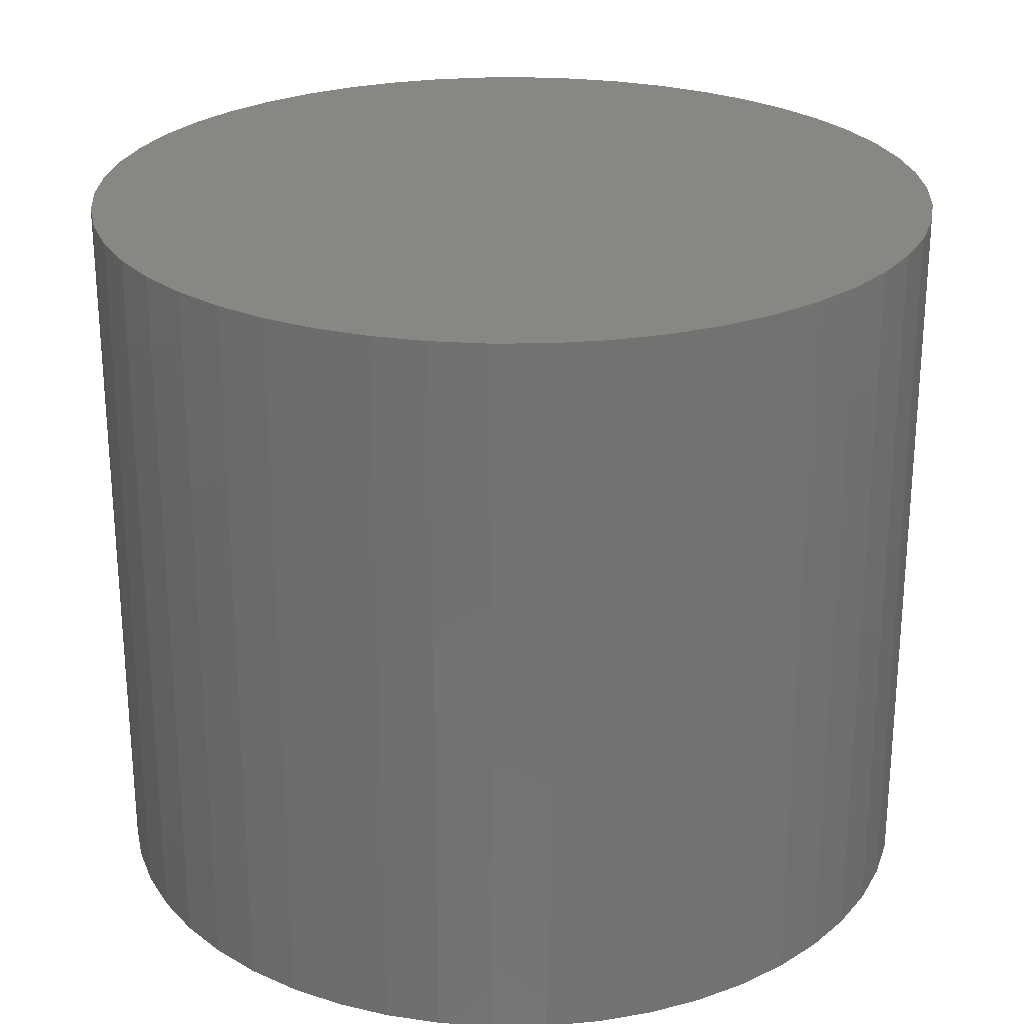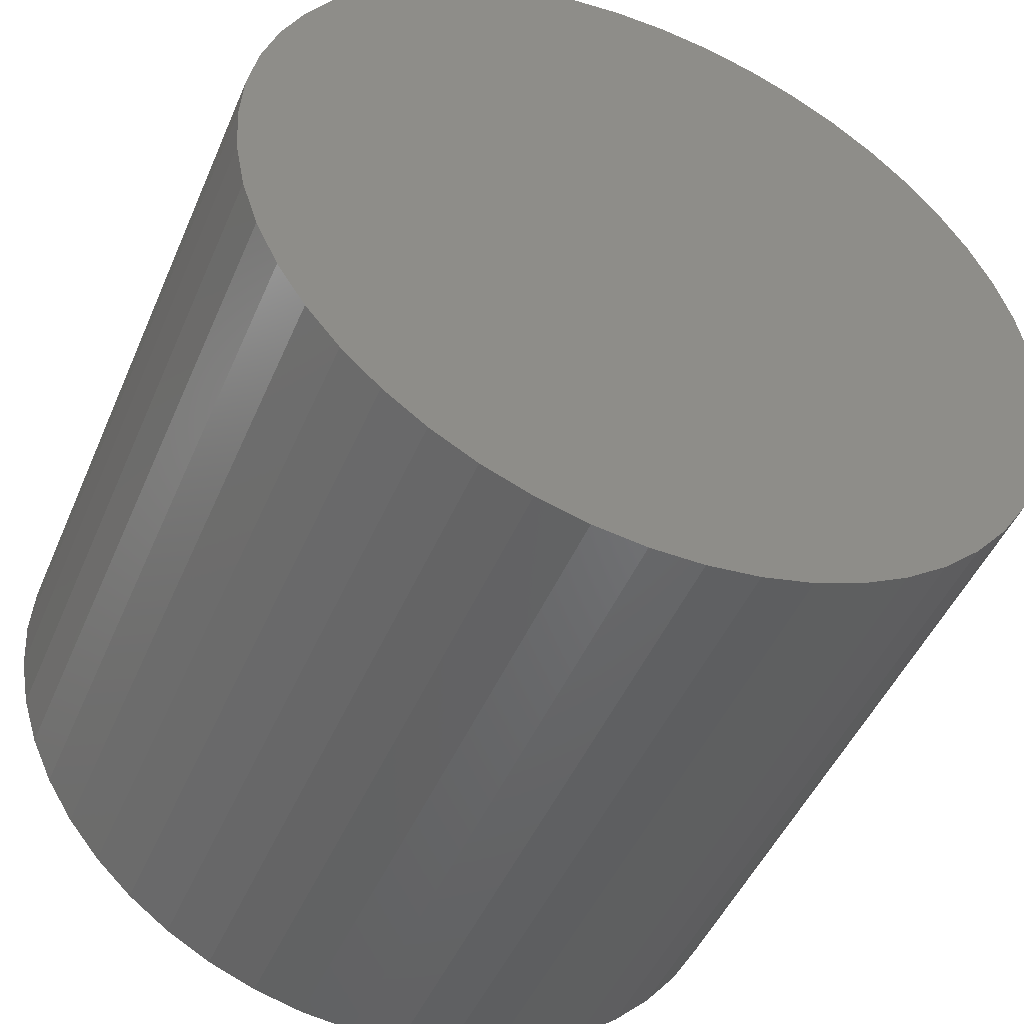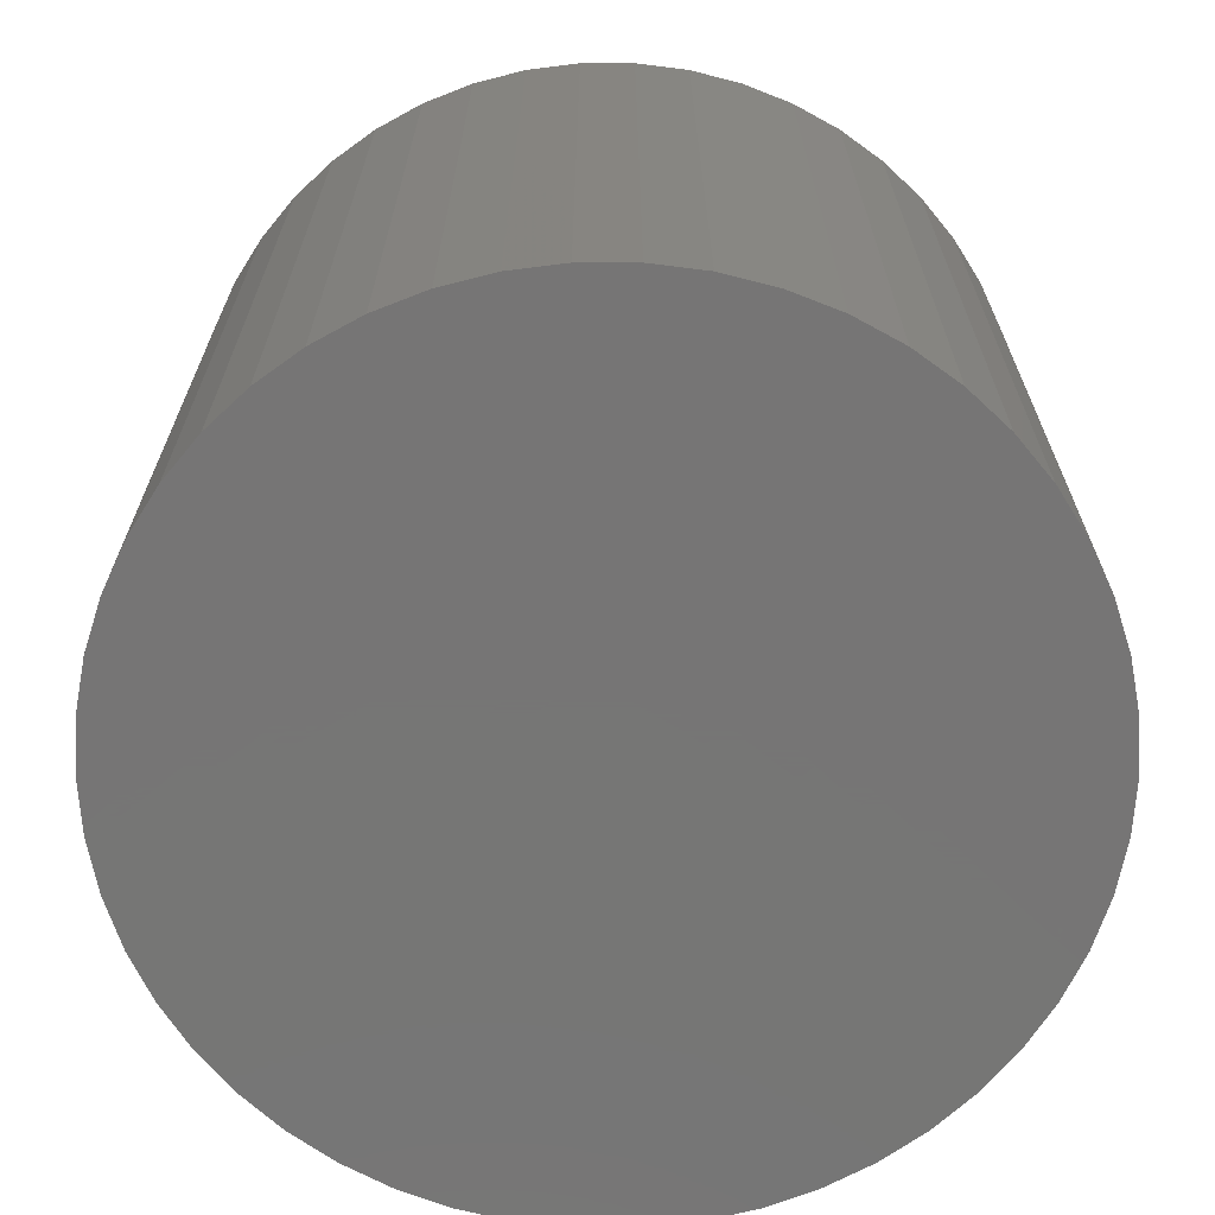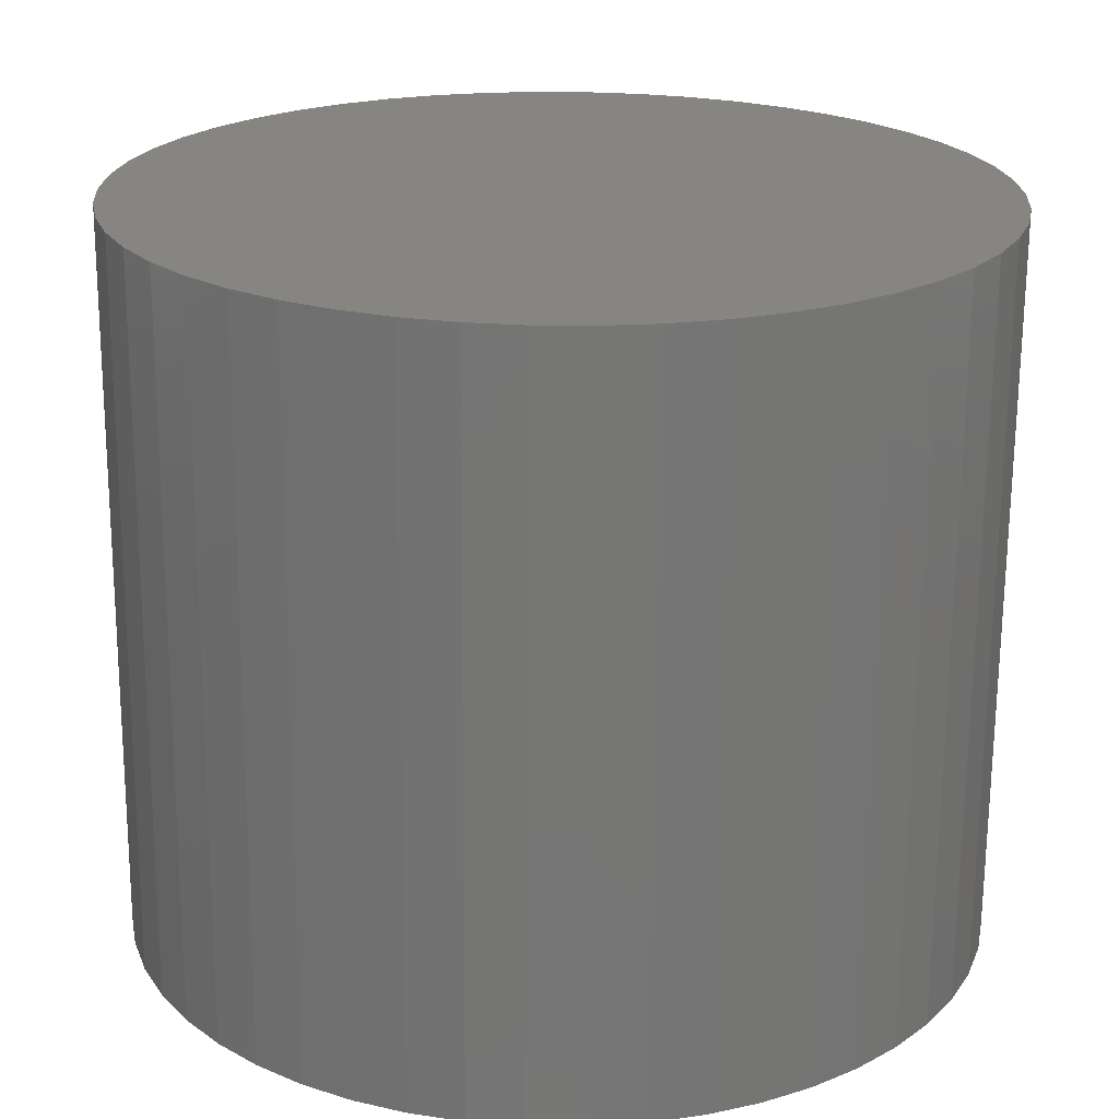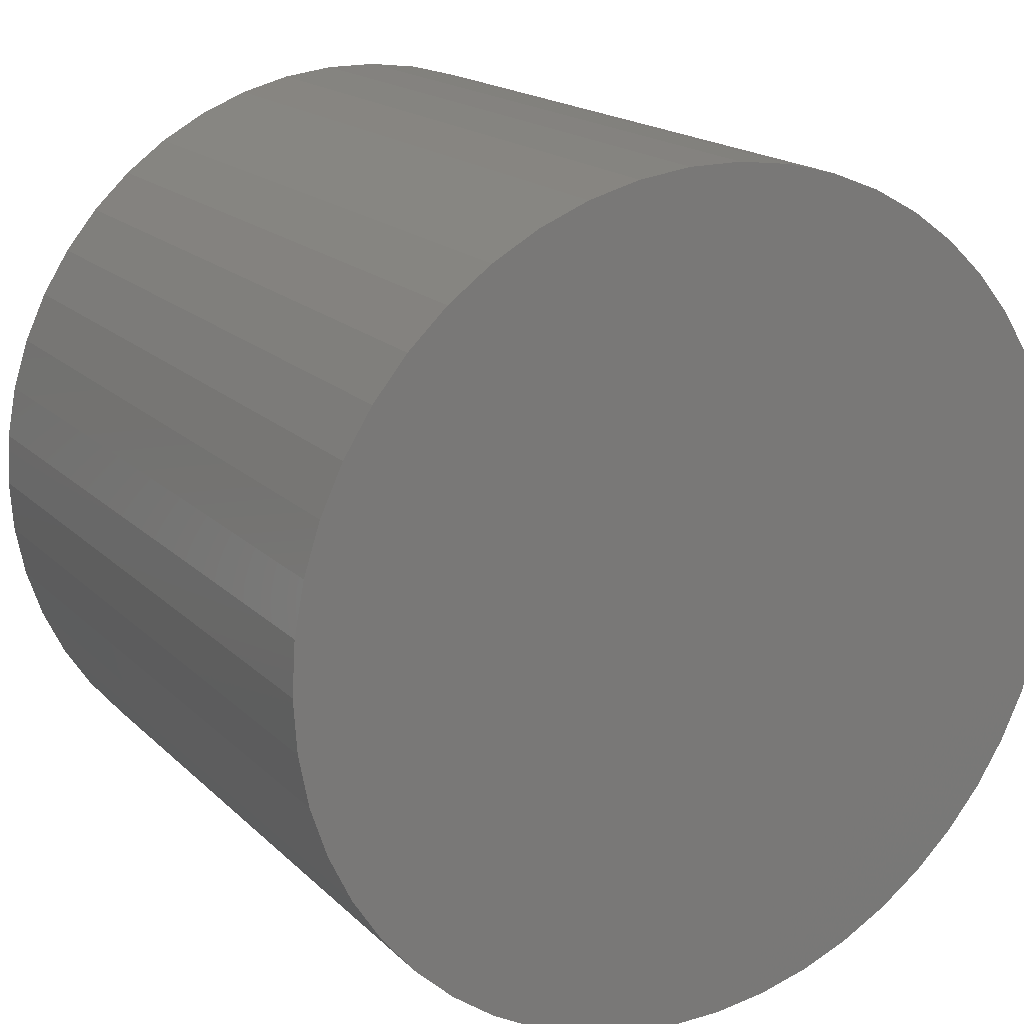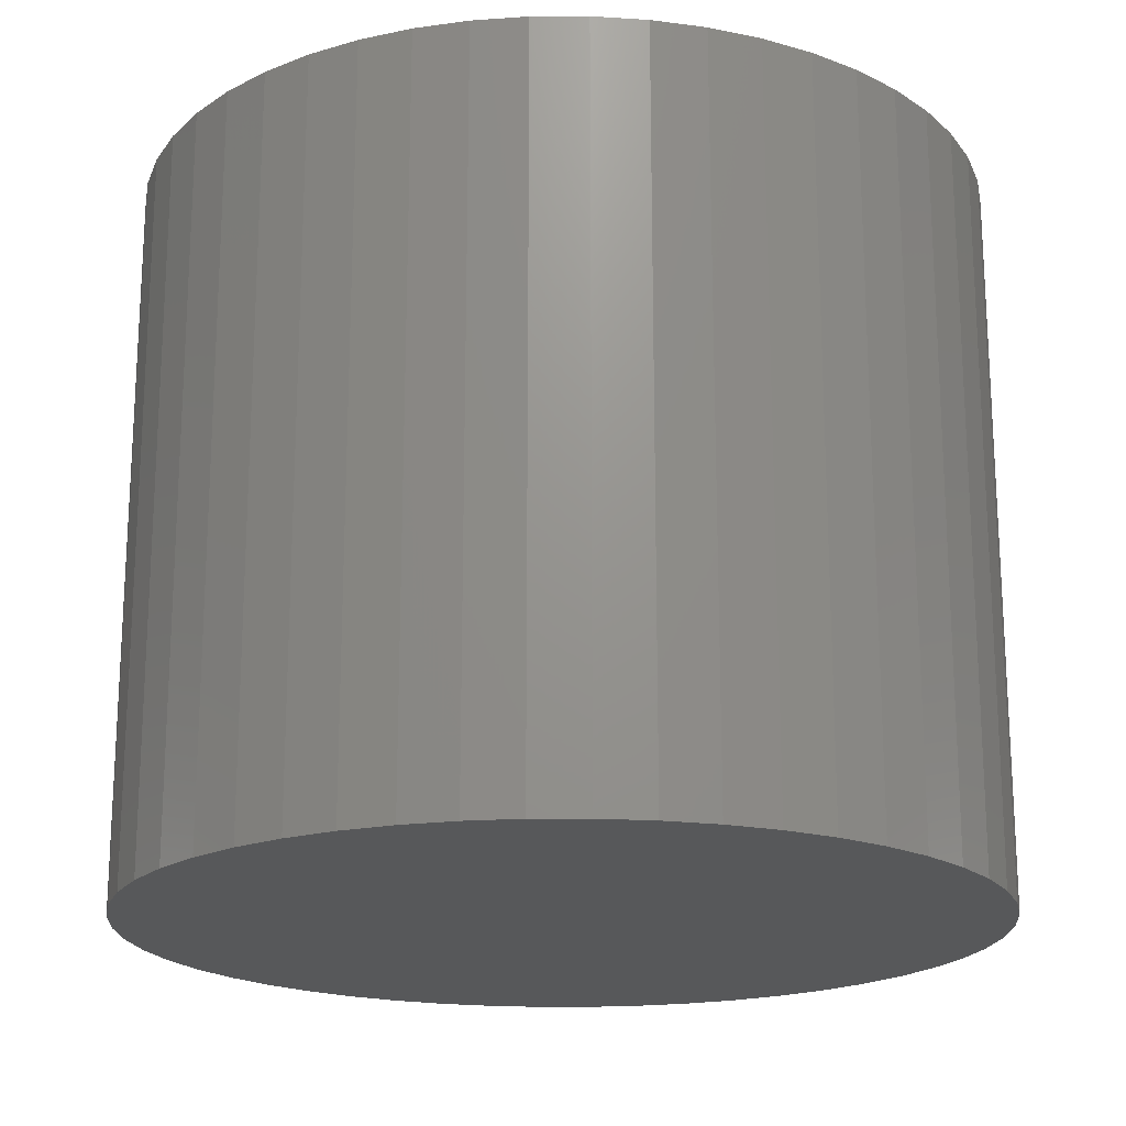
<metadata>
{"format":"stl","ext":"stl","renderer":"f3d","projection":"perspective","resolution":1024,"background":"white","views":[{"elev":25.4,"azim":-58.6,"up":"+Z"},{"elev":-47.7,"azim":-22.6,"up":"+Y"},{"elev":-68.0,"azim":129.6,"up":"+Z"},{"elev":-68.4,"azim":179.6,"up":"+Y"},{"elev":17.7,"azim":150.2,"up":"+Y"},{"elev":-19.2,"azim":-165.2,"up":"+Z"}]}
</metadata>
<code>
# stl→obj: 100 verts, 196 faces
v 5.85 0 5
v 5.804 0.7332 -5
v 5.804 0.7332 5
v 5.85 0 -5
v 5.666 1.455 -5
v 5.666 1.455 5
v 0.3673 5.838 -5
v -0.3673 5.838 5
v 0.3673 5.838 5
v -0.3673 5.838 -5
v 5.804 -0.7332 -5
v 5.666 -1.455 -5
v 5.439 -2.154 -5
v 5.439 2.154 -5
v 5.126 -2.818 -5
v 5.126 2.818 -5
v 4.733 -3.439 -5
v 4.733 3.439 -5
v 4.264 -4.005 -5
v 4.264 4.005 -5
v 3.729 -4.508 -5
v 3.729 4.508 -5
v 3.135 -4.939 -5
v 3.135 4.939 -5
v 2.491 -5.293 -5
v 2.491 5.293 -5
v 1.808 -5.564 -5
v 1.808 5.564 -5
v 1.096 -5.746 -5
v 1.096 5.746 -5
v 0.3673 -5.838 -5
v -0.3673 -5.838 -5
v -1.096 -5.746 -5
v -1.096 5.746 -5
v -1.808 -5.564 -5
v -1.808 5.564 -5
v -2.491 -5.293 -5
v -2.491 5.293 -5
v -3.135 -4.939 -5
v -3.135 4.939 -5
v -3.729 -4.508 -5
v -3.729 4.508 -5
v -4.264 -4.005 -5
v -4.264 4.005 -5
v -4.733 -3.439 -5
v -4.733 3.439 -5
v -5.126 -2.818 -5
v -5.126 2.818 -5
v -5.439 -2.154 -5
v -5.439 2.154 -5
v -5.666 -1.455 -5
v -5.666 1.455 -5
v -5.804 -0.7332 -5
v -5.804 0.7332 -5
v -5.85 0 -5
v 4.264 -4.005 5
v 3.729 -4.508 5
v 3.729 4.508 5
v 4.264 4.005 5
v -4.264 4.005 5
v -3.729 4.508 5
v -2.491 5.293 5
v -1.808 5.564 5
v 5.439 2.154 5
v 5.126 2.818 5
v 1.808 5.564 5
v 2.491 5.293 5
v 3.135 4.939 5
v -5.126 2.818 5
v -5.439 2.154 5
v -4.733 3.439 5
v -5.666 1.455 5
v 5.804 -0.7332 5
v 5.666 -1.455 5
v 5.439 -2.154 5
v 5.126 -2.818 5
v 4.733 3.439 5
v 4.733 -3.439 5
v 3.135 -4.939 5
v 2.491 -5.293 5
v 1.808 -5.564 5
v 1.096 5.746 5
v 1.096 -5.746 5
v 0.3673 -5.838 5
v -0.3673 -5.838 5
v -1.096 5.746 5
v -1.096 -5.746 5
v -1.808 -5.564 5
v -2.491 -5.293 5
v -3.135 4.939 5
v -3.135 -4.939 5
v -3.729 -4.508 5
v -4.264 -4.005 5
v -4.733 -3.439 5
v -5.126 -2.818 5
v -5.439 -2.154 5
v -5.666 -1.455 5
v -5.804 0.7332 5
v -5.804 -0.7332 5
v -5.85 0 5
f 1 2 3
f 2 1 4
f 3 5 6
f 5 3 2
f 7 8 9
f 8 7 10
f 11 2 4
f 12 2 11
f 12 5 2
f 13 5 12
f 13 14 5
f 15 14 13
f 15 16 14
f 17 16 15
f 17 18 16
f 19 18 17
f 19 20 18
f 21 20 19
f 21 22 20
f 23 22 21
f 23 24 22
f 25 24 23
f 25 26 24
f 27 26 25
f 27 28 26
f 29 28 27
f 29 30 28
f 31 30 29
f 31 7 30
f 32 7 31
f 32 10 7
f 33 10 32
f 33 34 10
f 35 34 33
f 35 36 34
f 37 36 35
f 37 38 36
f 39 38 37
f 39 40 38
f 41 40 39
f 41 42 40
f 43 42 41
f 43 44 42
f 45 44 43
f 45 46 44
f 47 46 45
f 47 48 46
f 49 48 47
f 49 50 48
f 51 50 49
f 51 52 50
f 53 52 51
f 53 54 52
f 54 53 55
f 21 56 57
f 56 21 19
f 20 58 59
f 58 20 22
f 42 60 61
f 60 42 44
f 36 62 63
f 62 36 38
f 64 16 65
f 16 64 14
f 26 66 67
f 66 26 28
f 24 67 68
f 67 24 26
f 50 69 48
f 69 50 70
f 46 60 44
f 60 46 71
f 52 70 50
f 70 52 72
f 3 73 1
f 6 73 3
f 6 74 73
f 64 74 6
f 64 75 74
f 65 75 64
f 65 76 75
f 77 76 65
f 77 78 76
f 59 78 77
f 59 56 78
f 58 56 59
f 58 57 56
f 68 57 58
f 68 79 57
f 67 79 68
f 67 80 79
f 66 80 67
f 66 81 80
f 82 81 66
f 82 83 81
f 9 83 82
f 9 84 83
f 8 84 9
f 8 85 84
f 86 85 8
f 86 87 85
f 63 87 86
f 63 88 87
f 62 88 63
f 62 89 88
f 90 89 62
f 90 91 89
f 61 91 90
f 61 92 91
f 60 92 61
f 60 93 92
f 71 93 60
f 71 94 93
f 69 94 71
f 69 95 94
f 70 95 69
f 70 96 95
f 72 96 70
f 72 97 96
f 98 97 72
f 98 99 97
f 99 98 100
f 10 86 8
f 86 10 34
f 27 80 81
f 80 27 25
f 65 18 77
f 18 65 16
f 28 82 66
f 82 28 30
f 22 68 58
f 68 22 24
f 38 90 62
f 90 38 40
f 73 4 1
f 4 73 11
f 78 15 76
f 15 78 17
f 74 11 73
f 11 74 12
f 43 92 93
f 92 43 41
f 47 96 49
f 96 47 95
f 43 94 45
f 94 43 93
f 32 84 85
f 84 32 31
f 25 79 80
f 79 25 23
f 6 14 64
f 14 6 5
f 77 20 59
f 20 77 18
f 30 9 82
f 9 30 7
f 48 71 46
f 71 48 69
f 54 72 52
f 72 54 98
f 55 98 54
f 98 55 100
f 40 61 90
f 61 40 42
f 34 63 86
f 63 34 36
f 56 17 78
f 17 56 19
f 76 13 75
f 13 76 15
f 37 88 89
f 88 37 35
f 49 97 51
f 97 49 96
f 51 99 53
f 99 51 97
f 53 100 55
f 100 53 99
f 29 81 83
f 81 29 27
f 31 83 84
f 83 31 29
f 75 12 74
f 12 75 13
f 33 85 87
f 85 33 32
f 39 89 91
f 89 39 37
f 45 95 47
f 95 45 94
f 23 57 79
f 57 23 21
f 35 87 88
f 87 35 33
f 41 91 92
f 91 41 39

</code>
